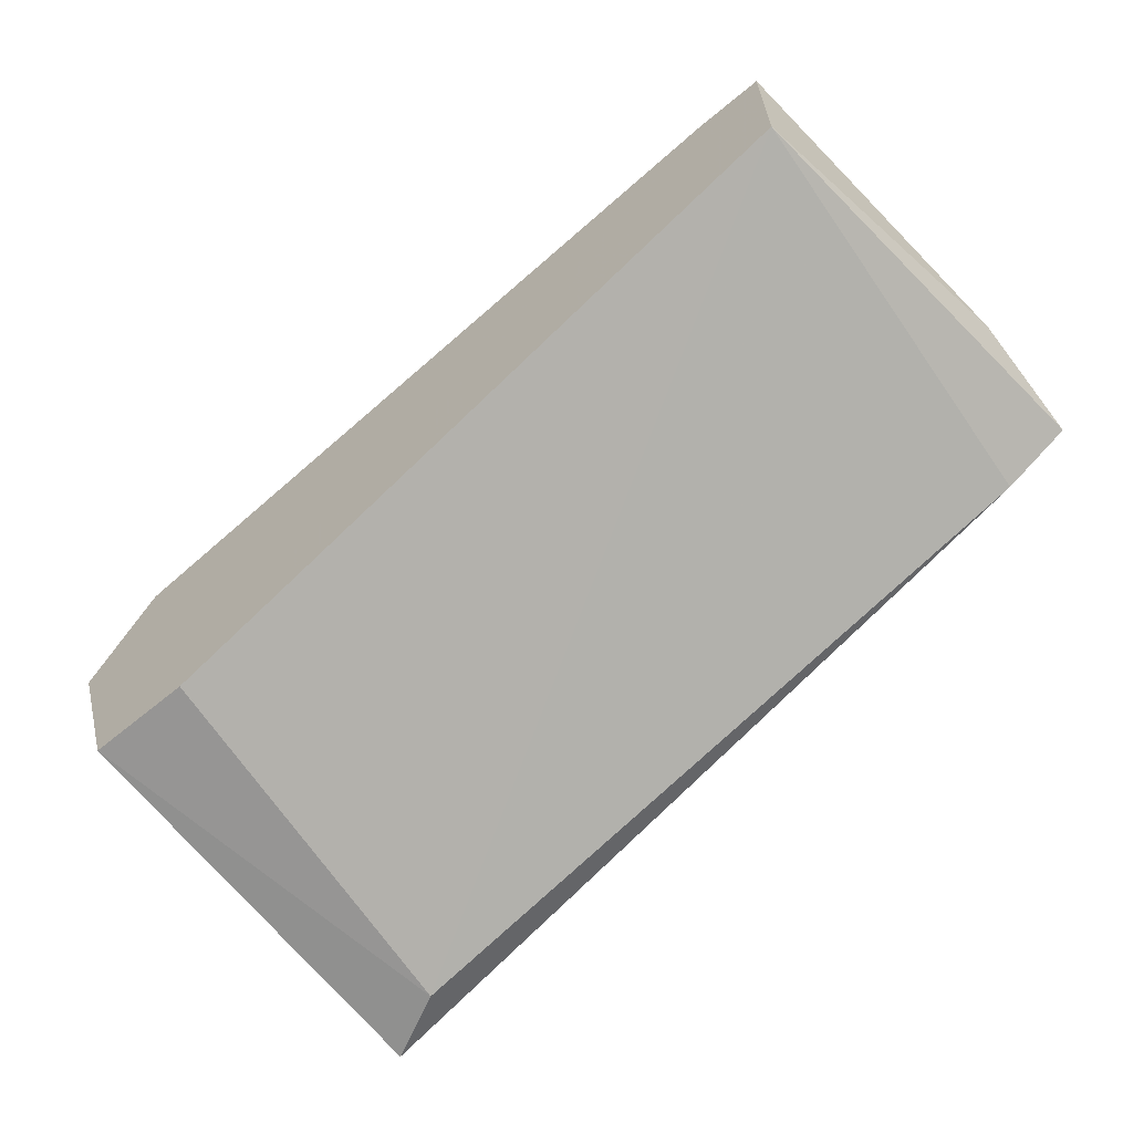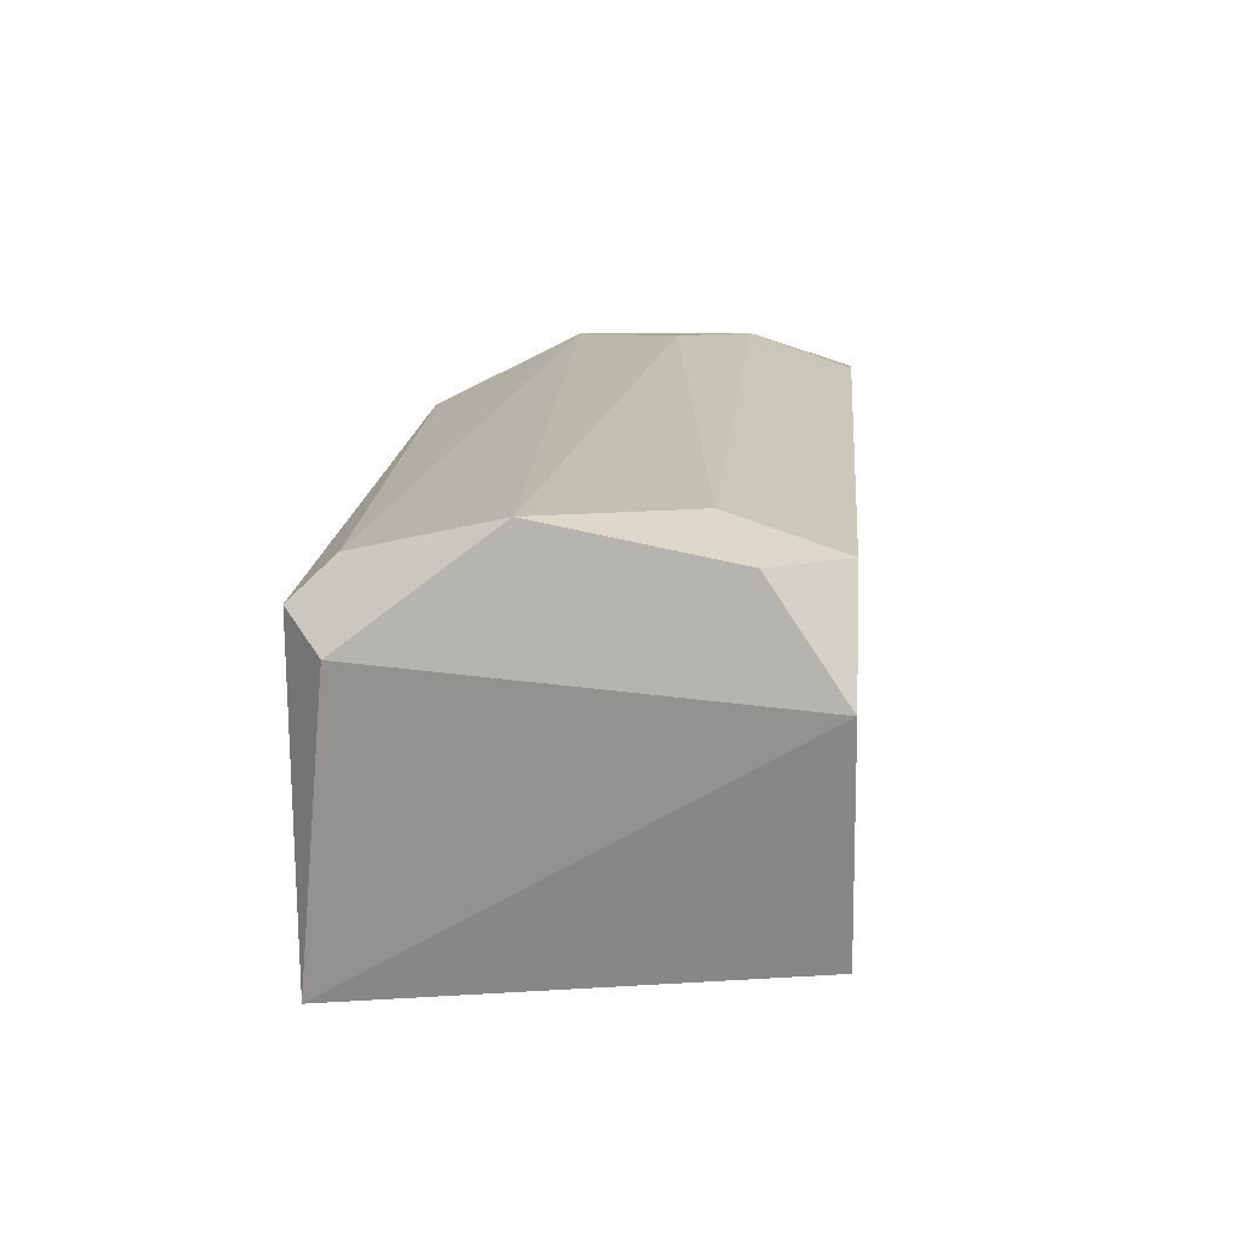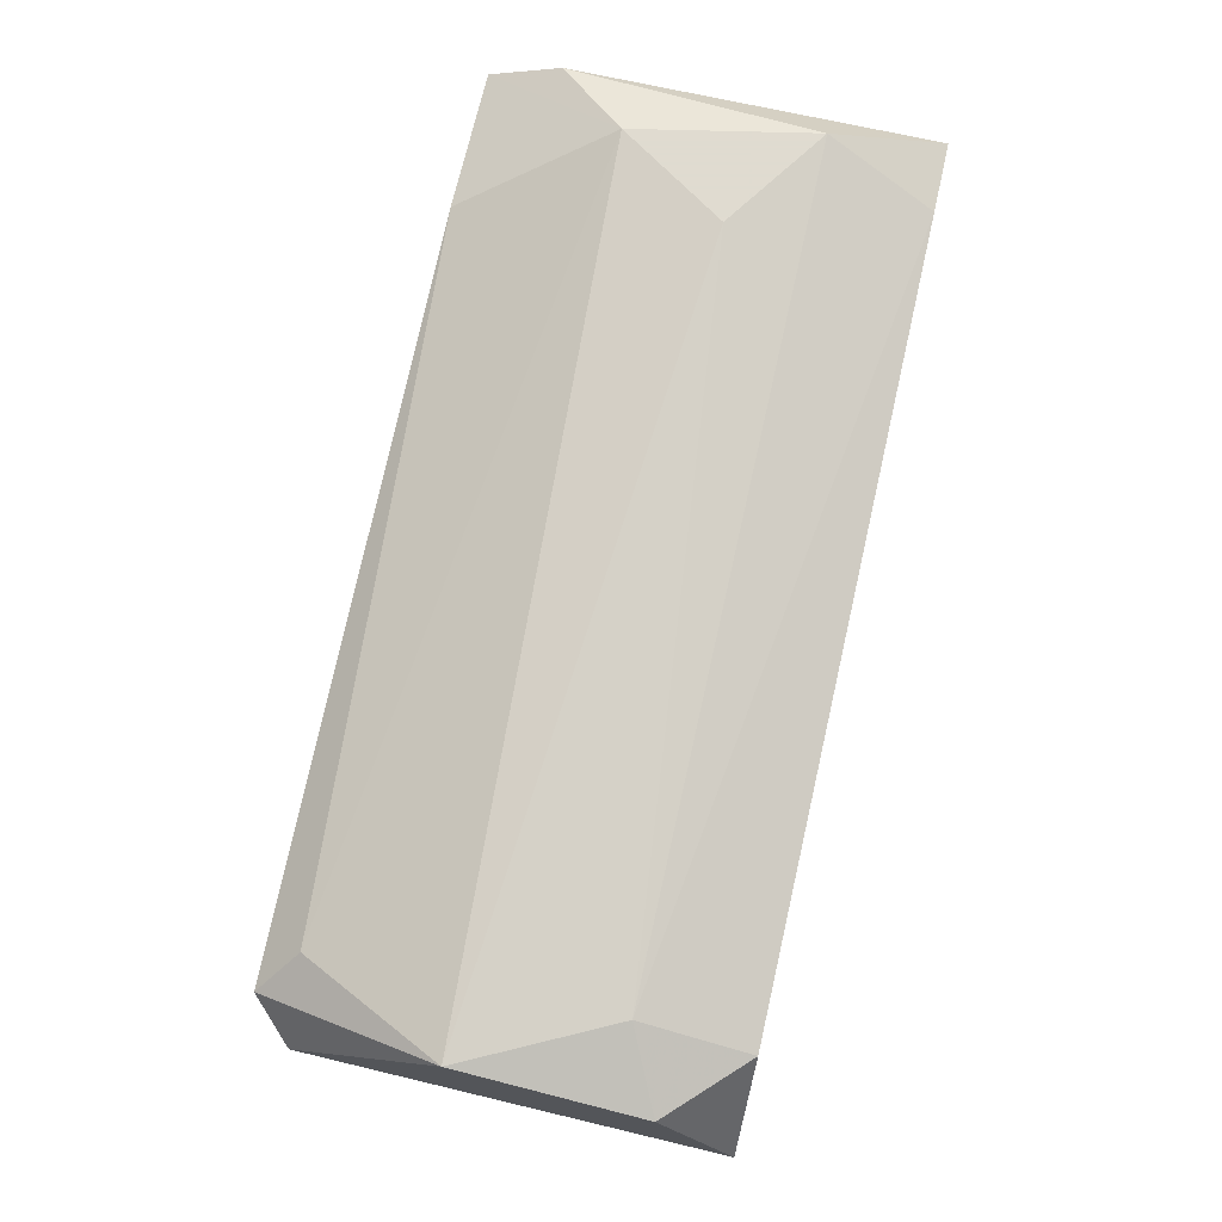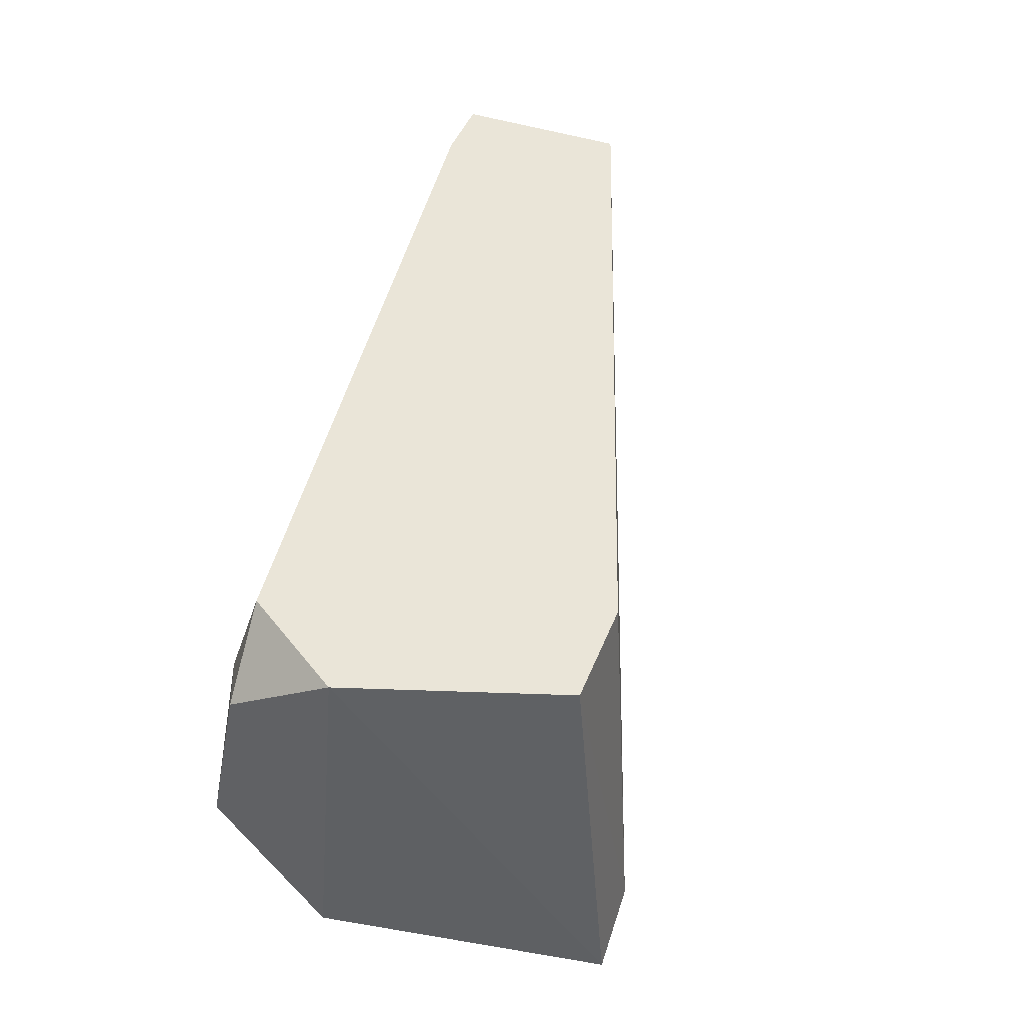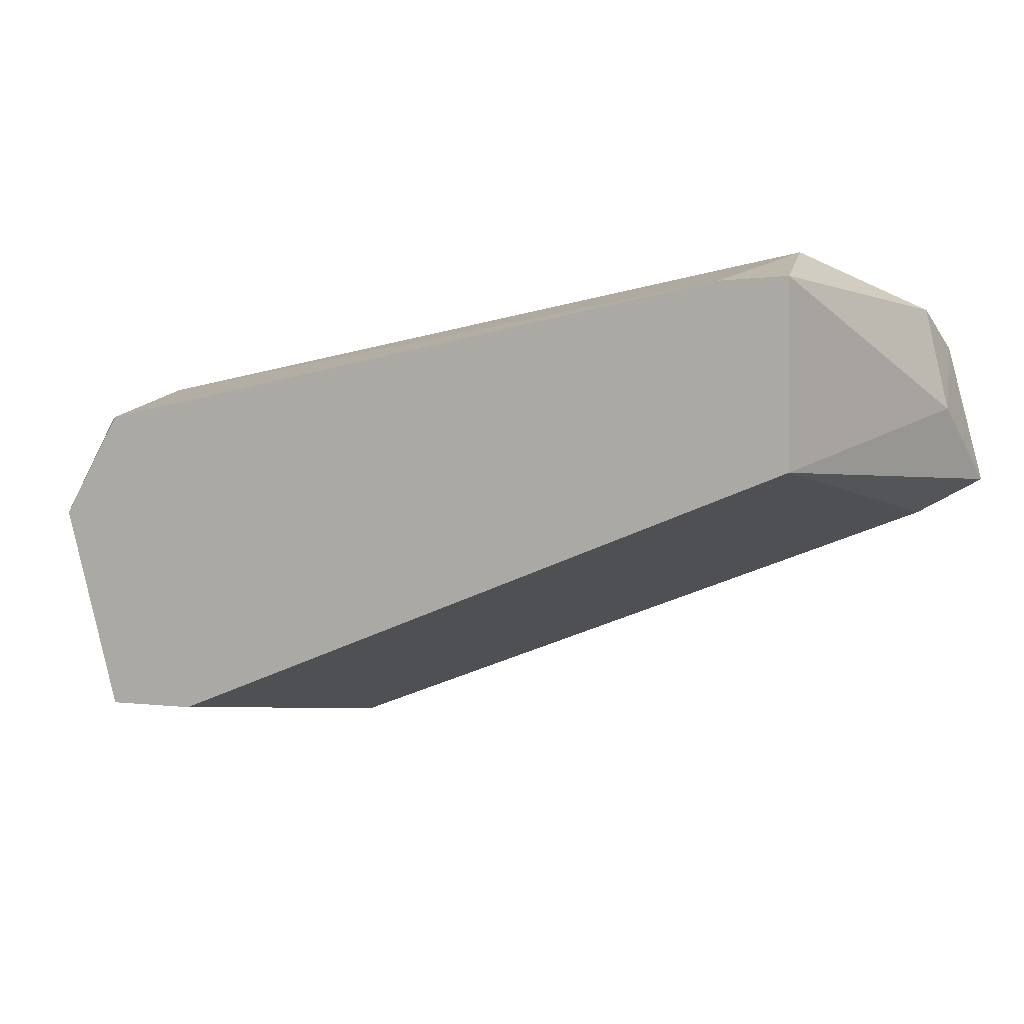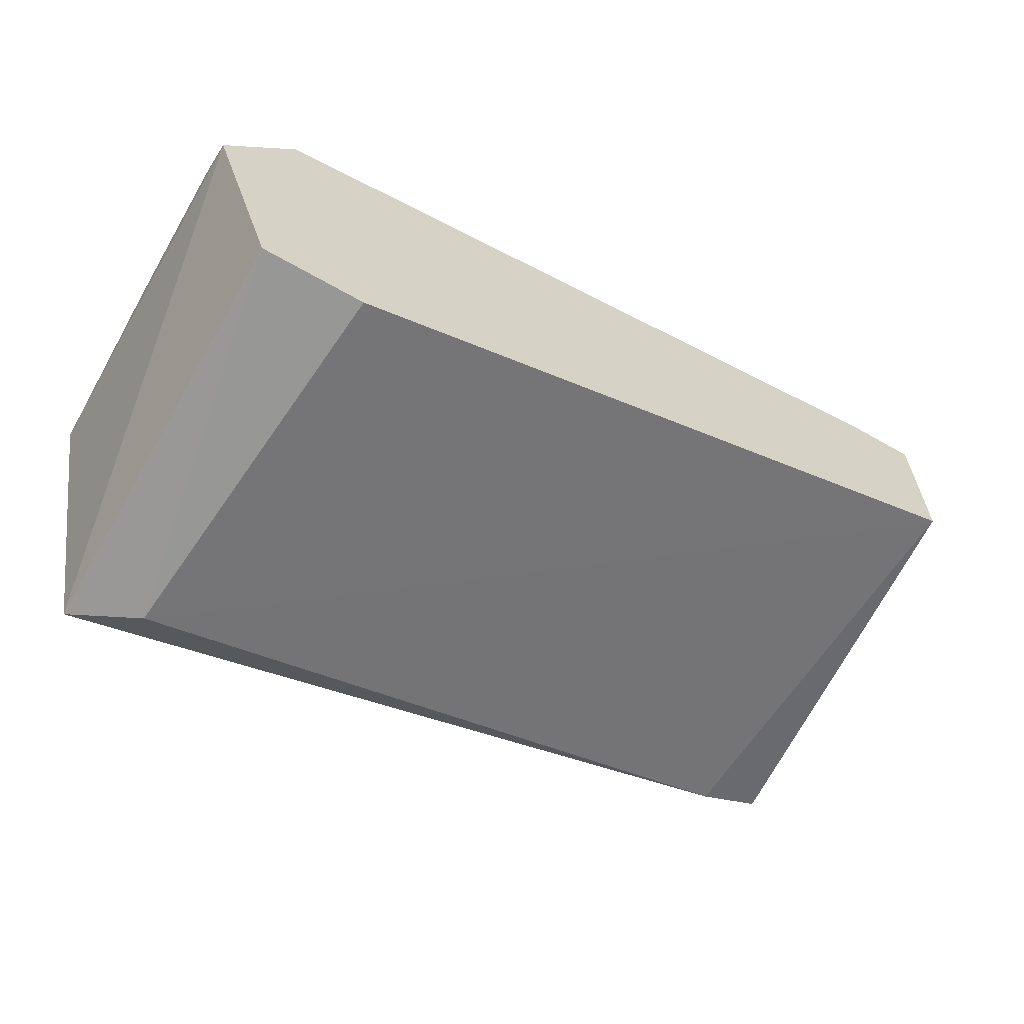
<metadata>
{"format":"obj","ext":"obj","renderer":"f3d","projection":"perspective","resolution":1024,"background":"white","views":[{"elev":-64.1,"azim":39.9,"up":"+Y"},{"elev":8.5,"azim":-85.0,"up":"+Y"},{"elev":70.2,"azim":-77.2,"up":"+Y"},{"elev":45.3,"azim":-69.2,"up":"+Z"},{"elev":-0.0,"azim":31.8,"up":"+Y"},{"elev":-63.3,"azim":-30.1,"up":"+Y"}]}
</metadata>
<code>
v 0.005348 0.009301 0.02707
v 0.005348 0.01085 0.03247
v -0.007764 4.5e-05 0.02784
v 0.009209 0.007758 0.02938
v 0.009209 0.006215 0.02707
v -0.01085 0.007758 0.03478
v -0.01085 0.008529 0.03093
v -0.01085 0.006215 0.02784
v -0.01085 0.005445 0.03633
v 0.007663 0.01085 0.03401
v 0.007663 0.005445 0.02707
v -0.009307 0.000817 0.03633
v -0.009307 0.007758 0.02784
v -0.009307 0.007758 0.03633
v -0.009307 4.5e-05 0.02707
v -0.009307 0.008529 0.03401
v 0.008437 0.009301 0.02707
v 0.008437 0.01007 0.02861
v 0.008437 0.01007 0.03633
v 0.008437 0.006215 0.03633
v -0.006992 0.000817 0.03633
v -0.01008 0.006986 0.02707
v 0.006894 0.01085 0.03016
v 0.006894 0.01007 0.03633
f 16 14 24
f 12 19 14
f 19 12 20
f 11 15 17
f 20 12 21
f 15 8 22
f 17 15 22
f 8 7 22
f 12 14 9
f 8 15 9
f 15 12 9
f 7 8 9
f 15 11 3
f 12 15 3
f 11 20 3
f 21 12 3
f 20 21 3
f 20 11 5
f 11 17 5
f 22 7 13
f 7 23 13
f 7 16 2
f 23 7 2
f 10 23 2
f 16 10 2
f 17 22 1
f 23 17 1
f 22 13 1
f 13 23 1
f 19 20 4
f 20 5 4
f 5 17 4
f 10 19 18
f 23 10 18
f 17 23 18
f 19 4 18
f 4 17 18
f 9 14 6
f 7 9 6
f 14 16 6
f 16 7 6
f 19 10 24
f 14 19 24
f 10 16 24

</code>
